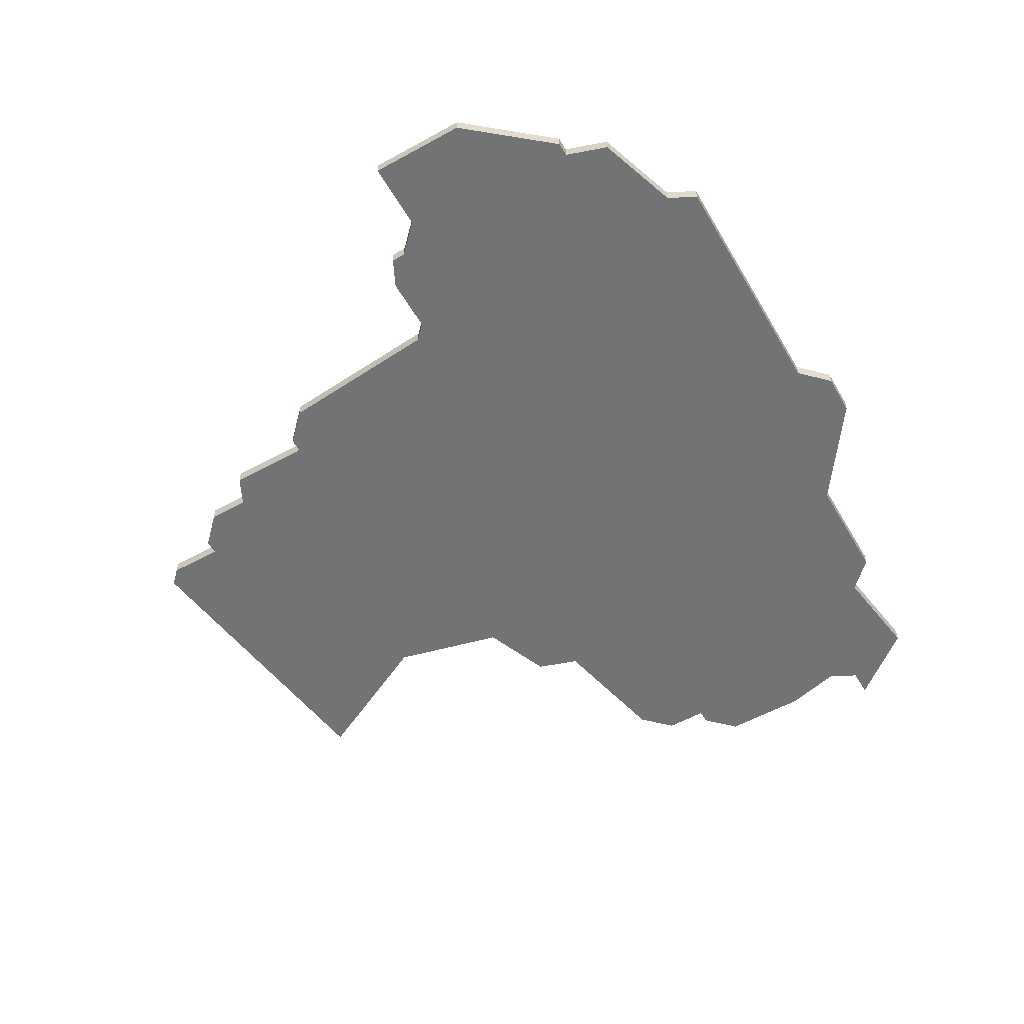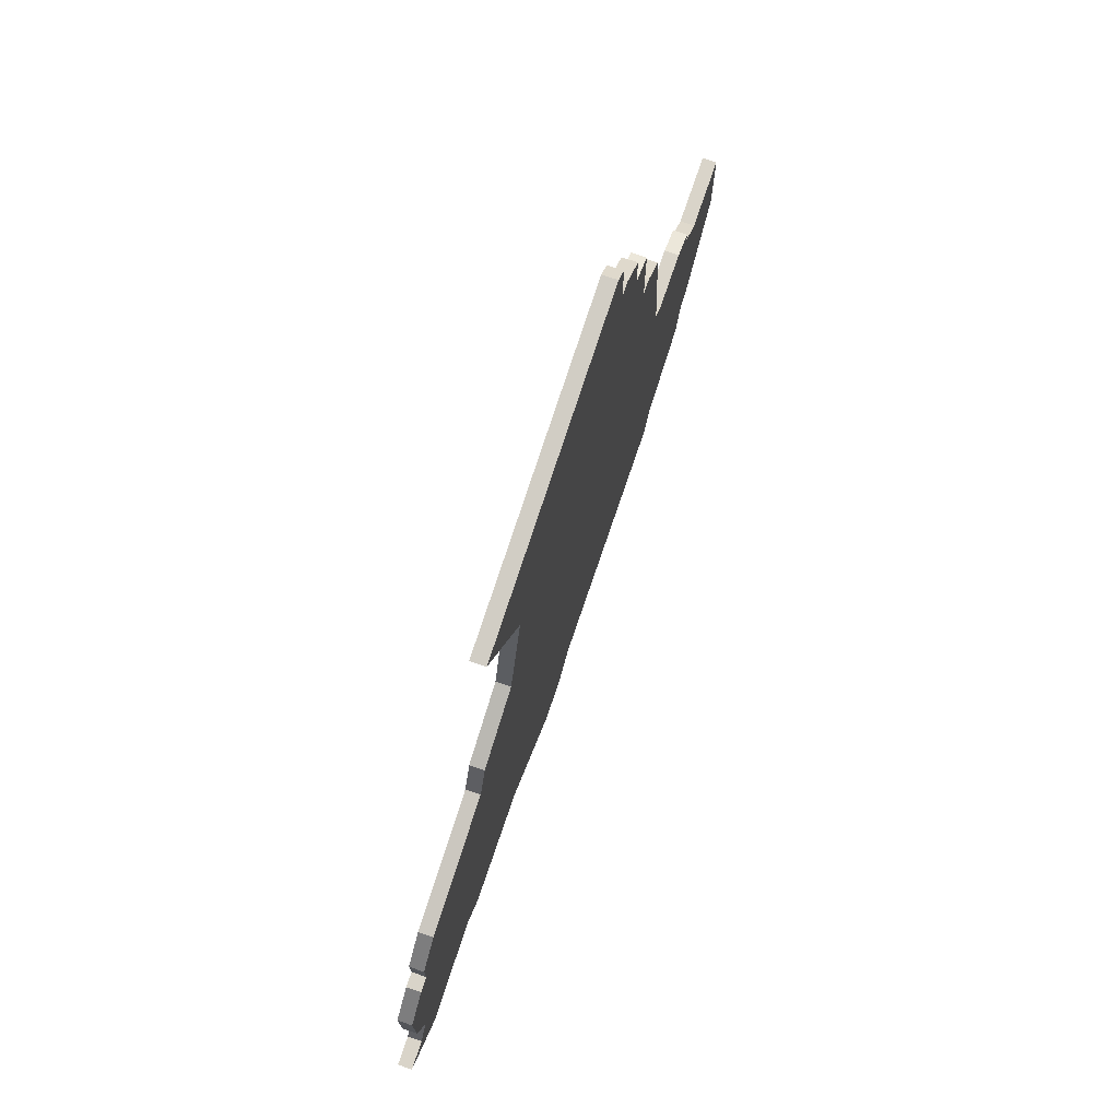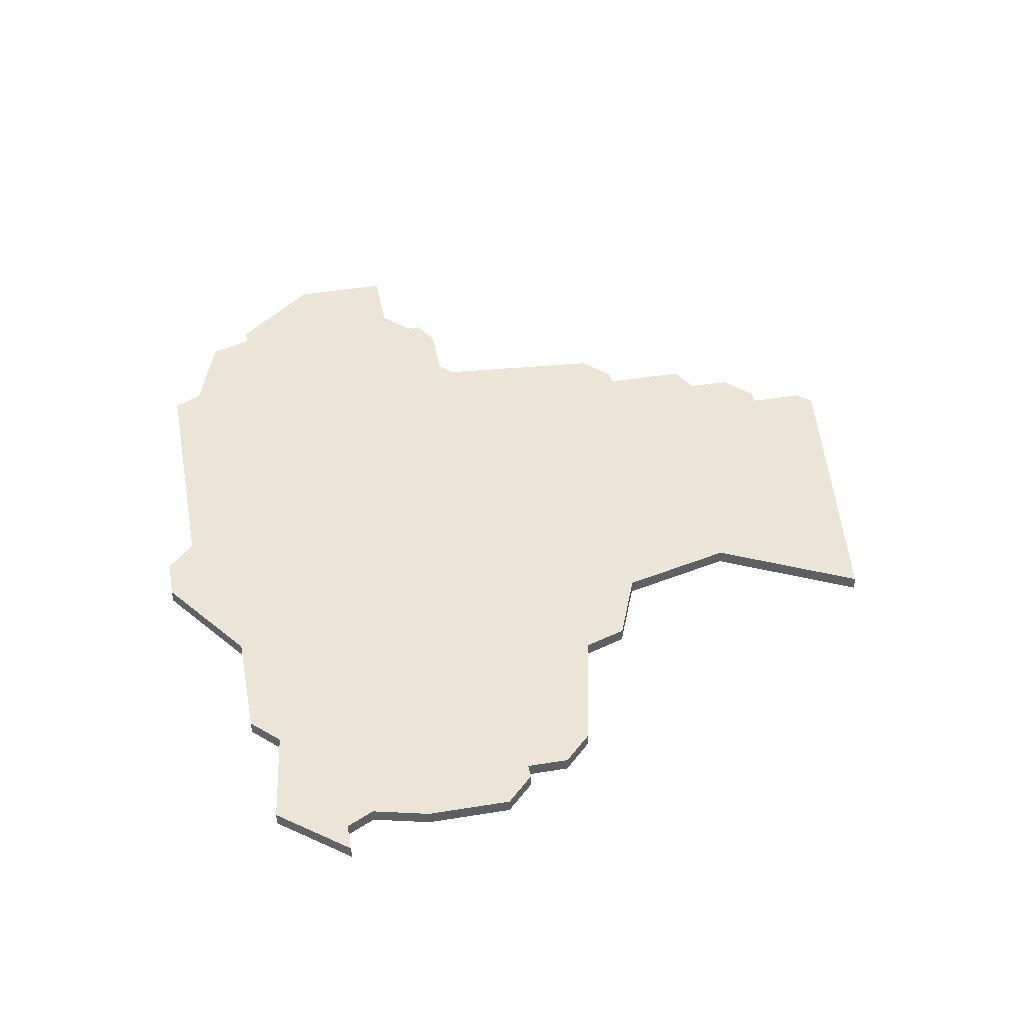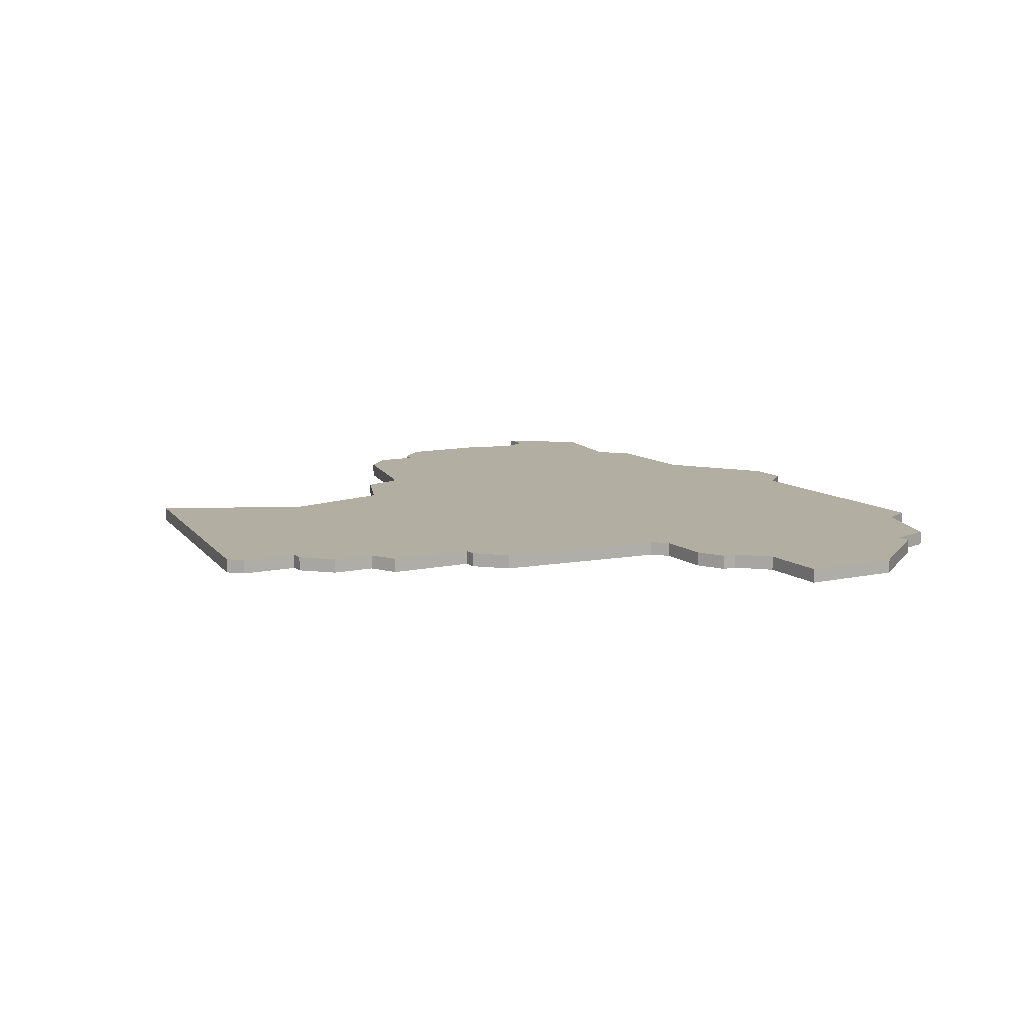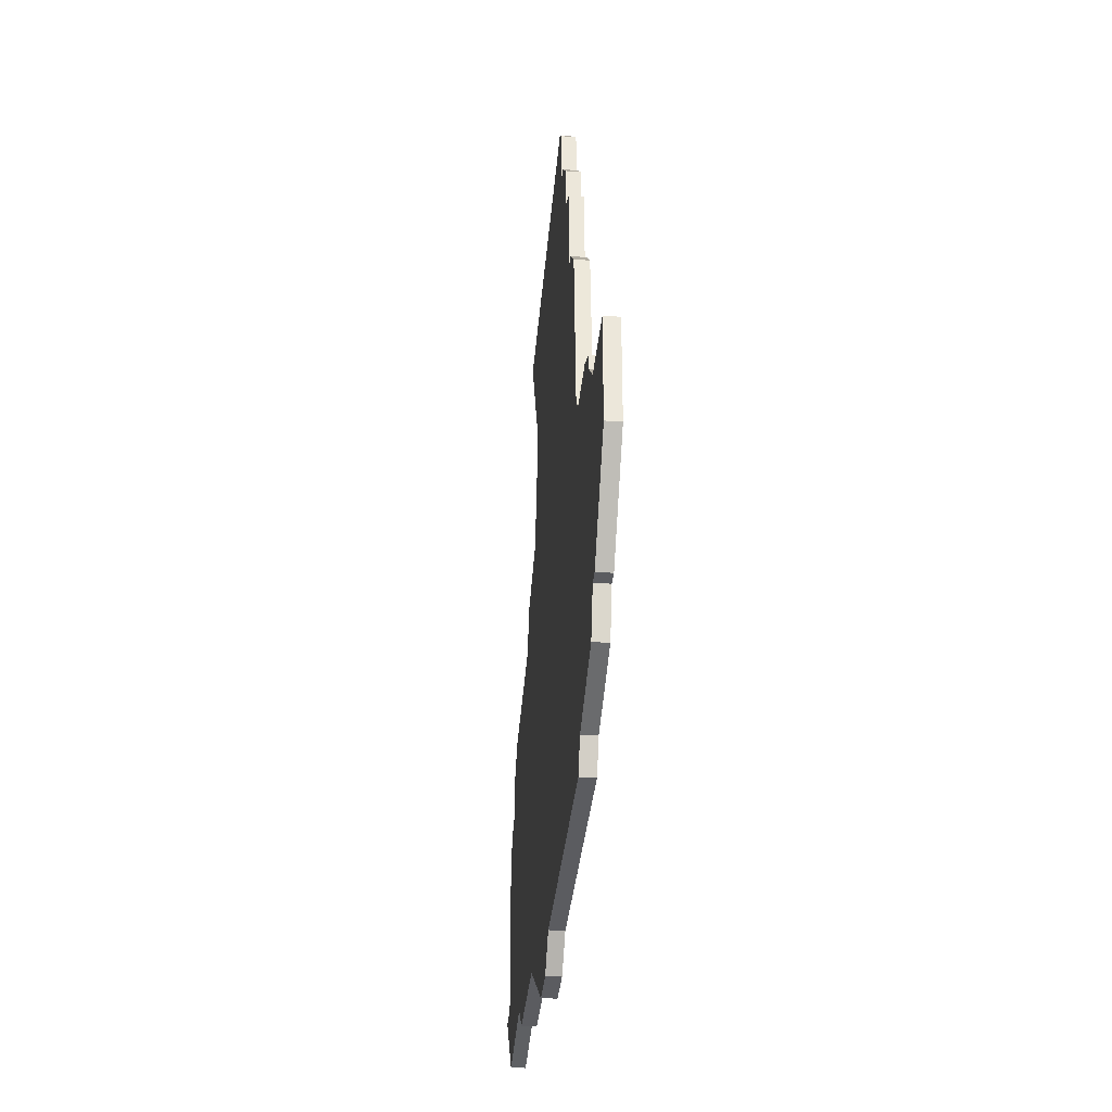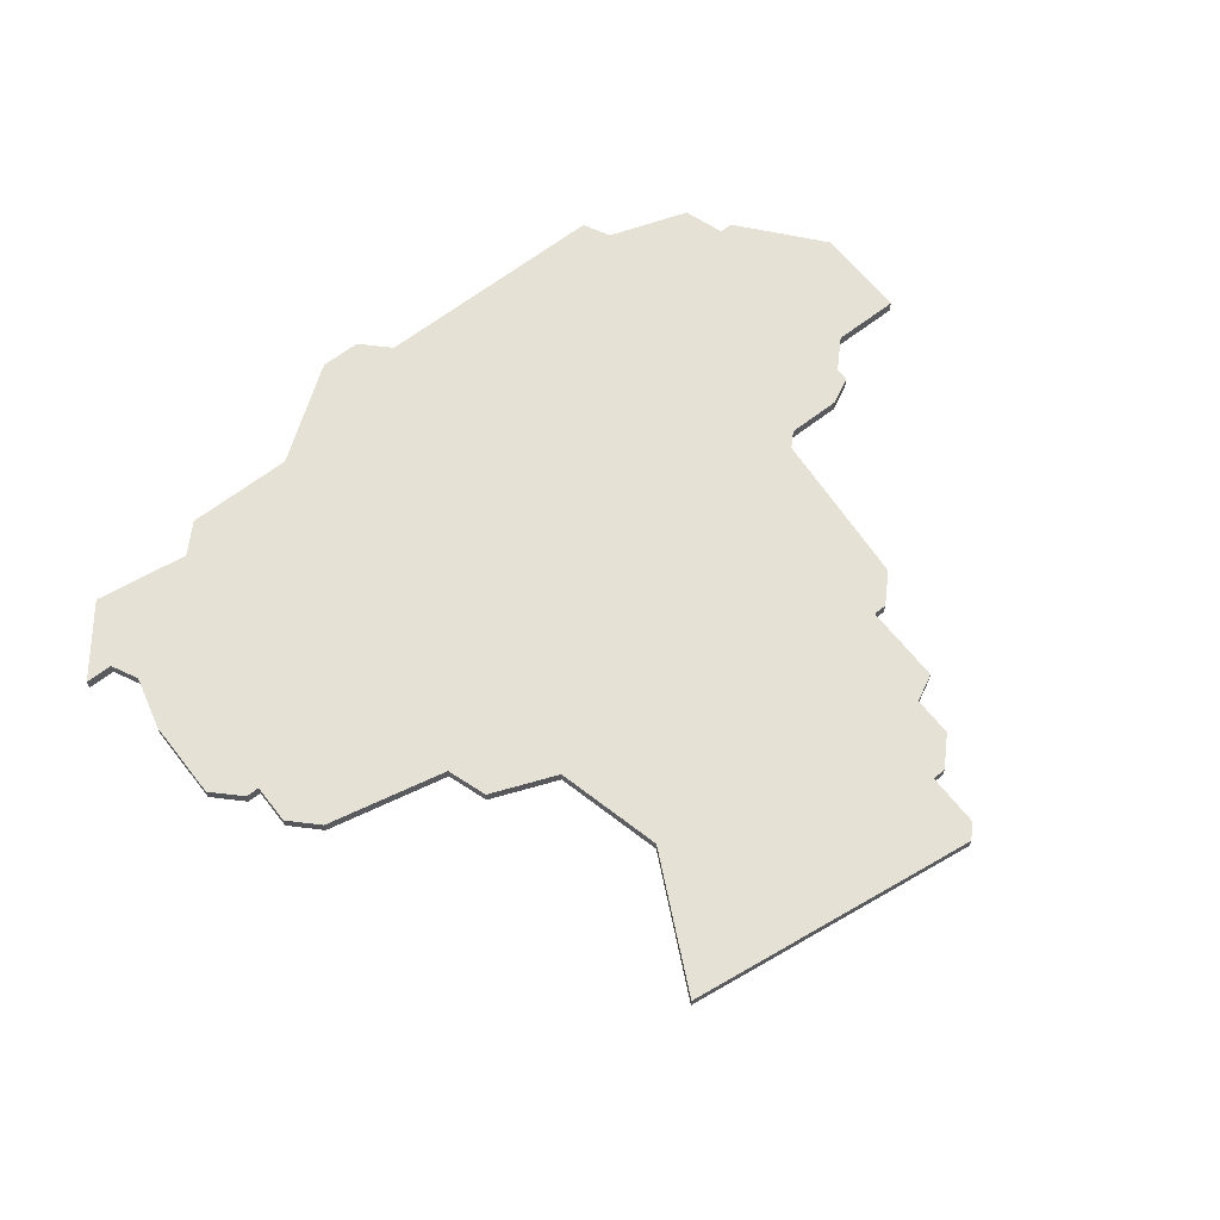
<metadata>
{"format":"obj","ext":"obj","renderer":"f3d","projection":"perspective","resolution":1024,"background":"white","views":[{"elev":-55.7,"azim":-60.0,"up":"+Z"},{"elev":74.9,"azim":108.8,"up":"+Y"},{"elev":44.2,"azim":79.2,"up":"+Z"},{"elev":10.7,"azim":-119.1,"up":"+Z"},{"elev":-34.7,"azim":-95.2,"up":"+Y"},{"elev":64.5,"azim":142.0,"up":"+Z"}]}
</metadata>
<code>
v 2013 -1384 0
v 2012 -1385 0
v 2012 -1389 0
v 2011 -1389 0
v 2009 -1391 0
v 2009 -1394 0
v 2007 -1395 0
v 2007 -1401 0
v 2006 -1401 0
v 2004 -1403 0
v 2003 -1415 0
v 2002 -1416 0
v 1998 -1416 0
v 1996 -1417 0
v 1996 -1418 0
v 1994 -1420 0
v 1989 -1420 0
v 1989 -1427 0
v 1994 -1433 0
v 1995 -1433 0
v 1996 -1436 0
v 2002 -1438 0
v 2003 -1440 0
v 2021 -1440 0
v 2023 -1442 0
v 2026 -1442 0
v 2033 -1437 0
v 2041 -1437 0
v 2043 -1435 0
v 2050 -1436 0
v 2054 -1431 0
v 2052 -1431 0
v 2051 -1429 0
v 2052 -1425 0
v 2052 -1419 0
v 2050 -1417 0
v 2049 -1417 0
v 2049 -1414 0
v 2047 -1412 0
v 2038 -1410 0
v 2037 -1407 0
v 2032 -1405 0
v 2030 -1397 0
v 2035 -1387 0
v 2013 -1384 1
v 2012 -1385 1
v 2012 -1389 1
v 2011 -1389 1
v 2009 -1391 1
v 2009 -1394 1
v 2007 -1395 1
v 2007 -1401 1
v 2006 -1401 1
v 2004 -1403 1
v 2003 -1415 1
v 2002 -1416 1
v 1998 -1416 1
v 1996 -1417 1
v 1996 -1418 1
v 1994 -1420 1
v 1989 -1420 1
v 1989 -1427 1
v 1994 -1433 1
v 1995 -1433 1
v 1996 -1436 1
v 2002 -1438 1
v 2003 -1440 1
v 2021 -1440 1
v 2023 -1442 1
v 2026 -1442 1
v 2033 -1437 1
v 2041 -1437 1
v 2043 -1435 1
v 2050 -1436 1
v 2054 -1431 1
v 2052 -1431 1
v 2051 -1429 1
v 2052 -1425 1
v 2052 -1419 1
v 2050 -1417 1
v 2049 -1417 1
v 2049 -1414 1
v 2047 -1412 1
v 2038 -1410 1
v 2037 -1407 1
v 2032 -1405 1
v 2030 -1397 1
v 2035 -1387 1
f 2 1 44
f 5 4 3
f 8 7 6
f 10 9 8
f 14 13 12
f 18 17 16
f 20 19 18
f 22 21 20
f 24 23 22
f 26 25 24
f 29 28 27
f 31 30 29
f 35 34 33
f 37 36 35
f 39 38 37
f 42 41 40
f 2 44 43
f 6 5 3
f 11 10 8
f 15 14 12
f 18 16 15
f 22 20 18
f 27 26 24
f 31 29 27
f 37 35 33
f 40 39 37
f 2 43 42
f 8 6 3
f 18 15 12
f 24 22 18
f 31 27 24
f 40 37 33
f 3 2 42
f 11 8 3
f 24 18 12
f 32 31 24
f 40 33 32
f 3 42 40
f 24 12 11
f 40 32 24
f 11 3 40
f 40 24 11
f 88 45 46
f 47 48 49
f 50 51 52
f 52 53 54
f 56 57 58
f 60 61 62
f 62 63 64
f 64 65 66
f 66 67 68
f 68 69 70
f 71 72 73
f 73 74 75
f 77 78 79
f 79 80 81
f 81 82 83
f 84 85 86
f 87 88 46
f 47 49 50
f 52 54 55
f 56 58 59
f 59 60 62
f 62 64 66
f 68 70 71
f 71 73 75
f 77 79 81
f 81 83 84
f 86 87 46
f 47 50 52
f 56 59 62
f 62 66 68
f 68 71 75
f 77 81 84
f 86 46 47
f 47 52 55
f 56 62 68
f 68 75 76
f 76 77 84
f 84 86 47
f 55 56 68
f 68 76 84
f 84 47 55
f 55 68 84
f 46 45 2
f 2 45 1
f 47 46 3
f 3 46 2
f 48 47 4
f 4 47 3
f 49 48 5
f 5 48 4
f 50 49 6
f 6 49 5
f 51 50 7
f 7 50 6
f 52 51 8
f 8 51 7
f 53 52 9
f 9 52 8
f 54 53 10
f 10 53 9
f 55 54 11
f 11 54 10
f 56 55 12
f 12 55 11
f 57 56 13
f 13 56 12
f 58 57 14
f 14 57 13
f 59 58 15
f 15 58 14
f 60 59 16
f 16 59 15
f 61 60 17
f 17 60 16
f 62 61 18
f 18 61 17
f 63 62 19
f 19 62 18
f 64 63 20
f 20 63 19
f 65 64 21
f 21 64 20
f 66 65 22
f 22 65 21
f 67 66 23
f 23 66 22
f 68 67 24
f 24 67 23
f 69 68 25
f 25 68 24
f 70 69 26
f 26 69 25
f 71 70 27
f 27 70 26
f 72 71 28
f 28 71 27
f 73 72 29
f 29 72 28
f 74 73 30
f 30 73 29
f 75 74 31
f 31 74 30
f 76 75 32
f 32 75 31
f 77 76 33
f 33 76 32
f 78 77 34
f 34 77 33
f 79 78 35
f 35 78 34
f 80 79 36
f 36 79 35
f 81 80 37
f 37 80 36
f 82 81 38
f 38 81 37
f 83 82 39
f 39 82 38
f 84 83 40
f 40 83 39
f 85 84 41
f 41 84 40
f 86 85 42
f 42 85 41
f 87 86 43
f 43 86 42
f 45 88 1
f 1 88 44
f 88 87 44
f 44 87 43

</code>
